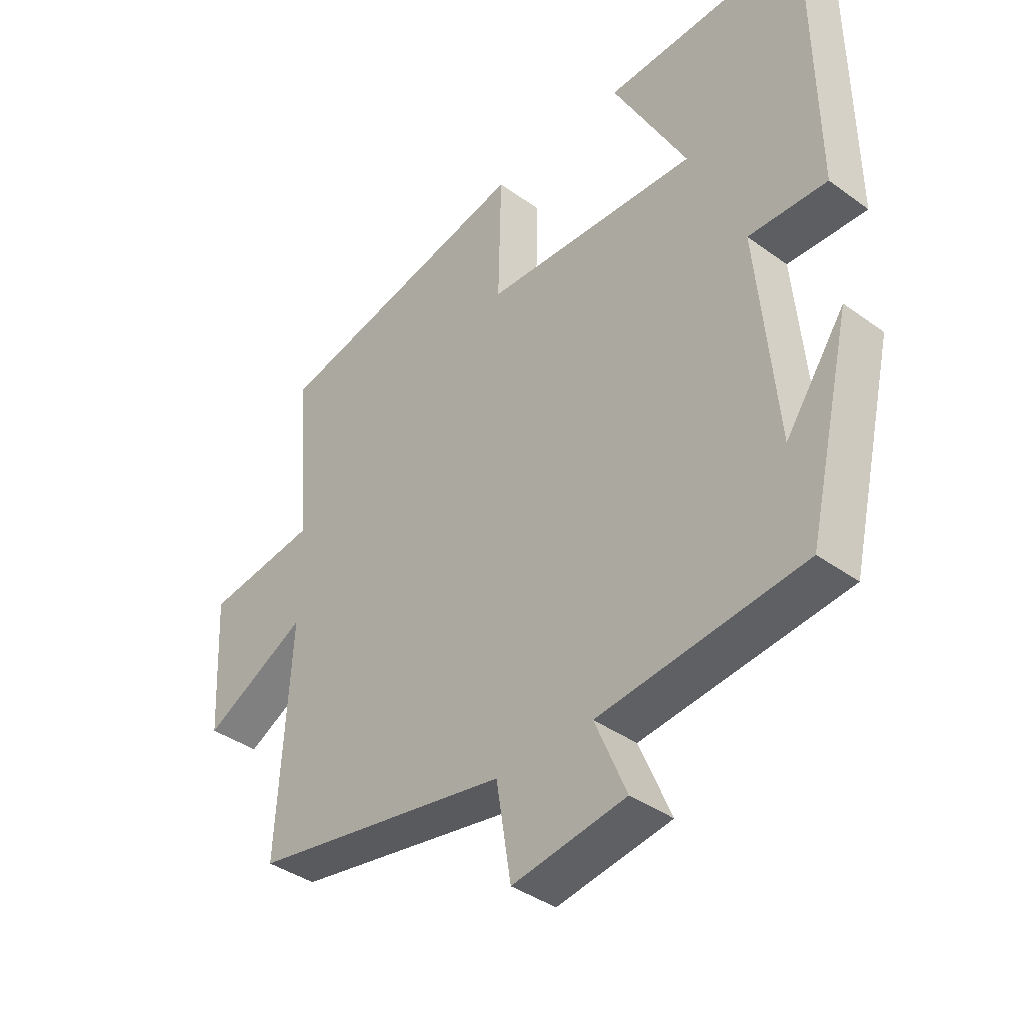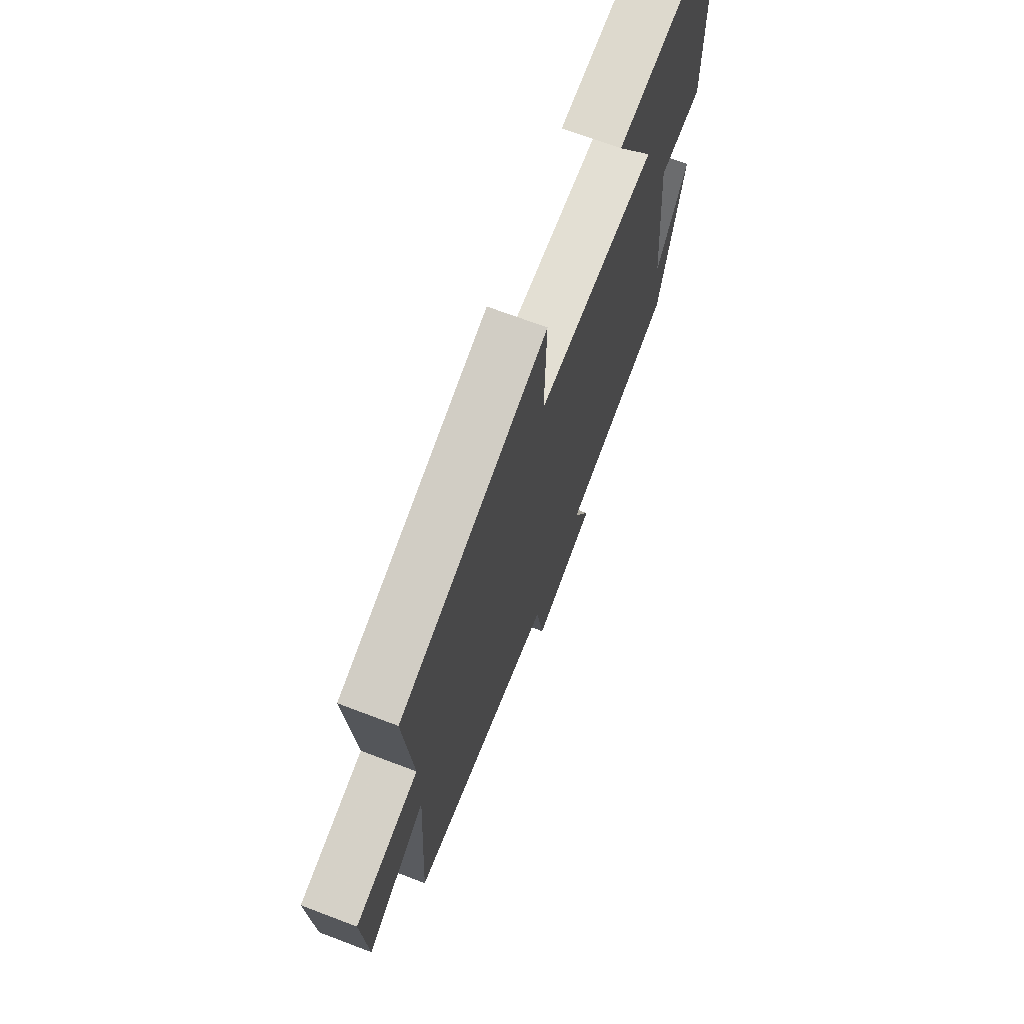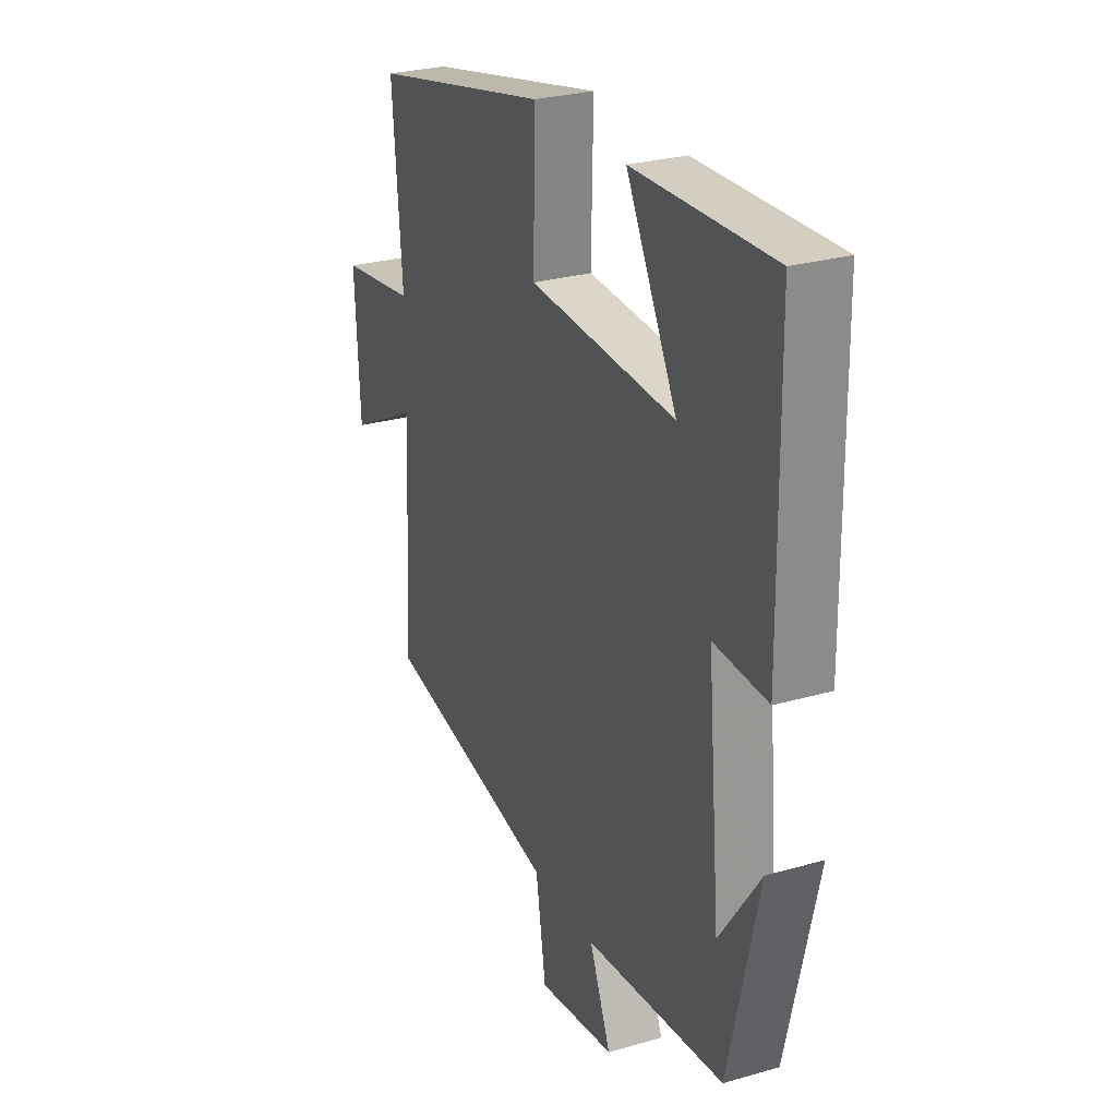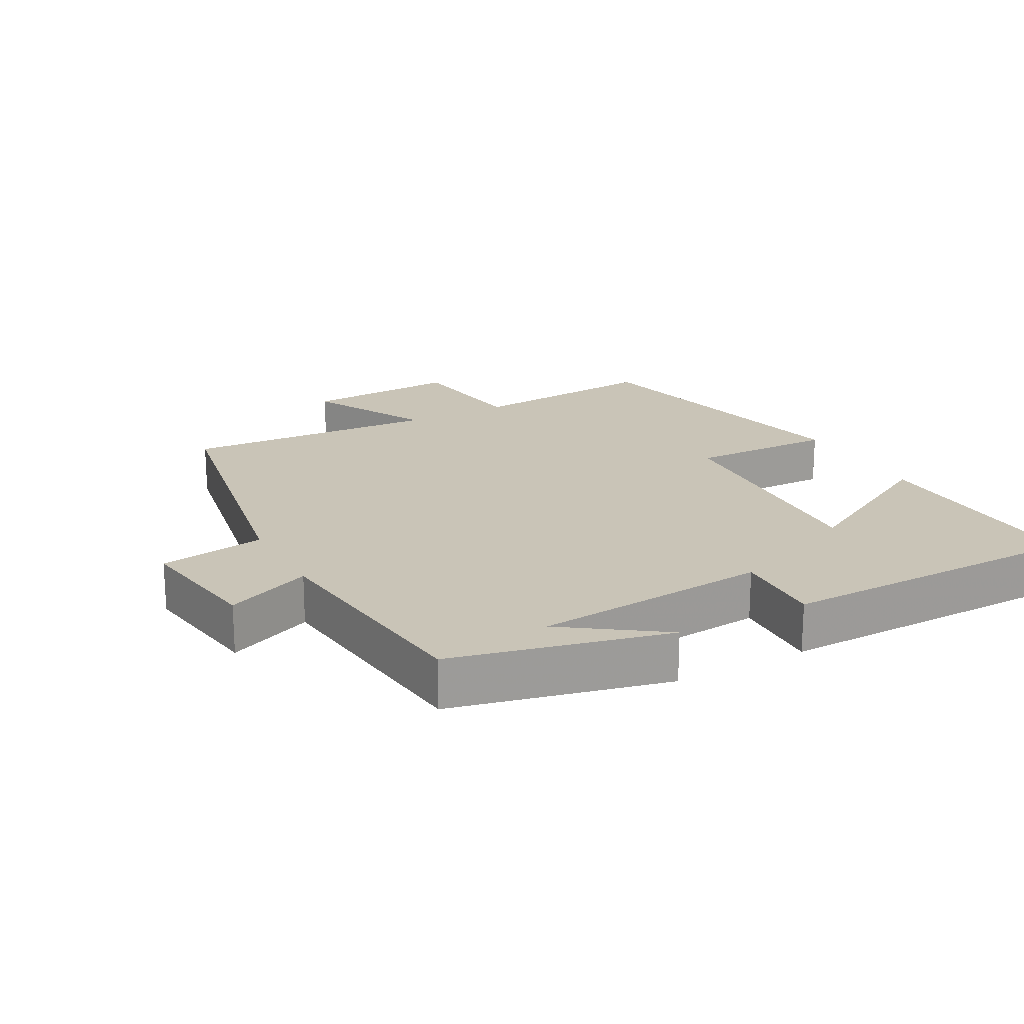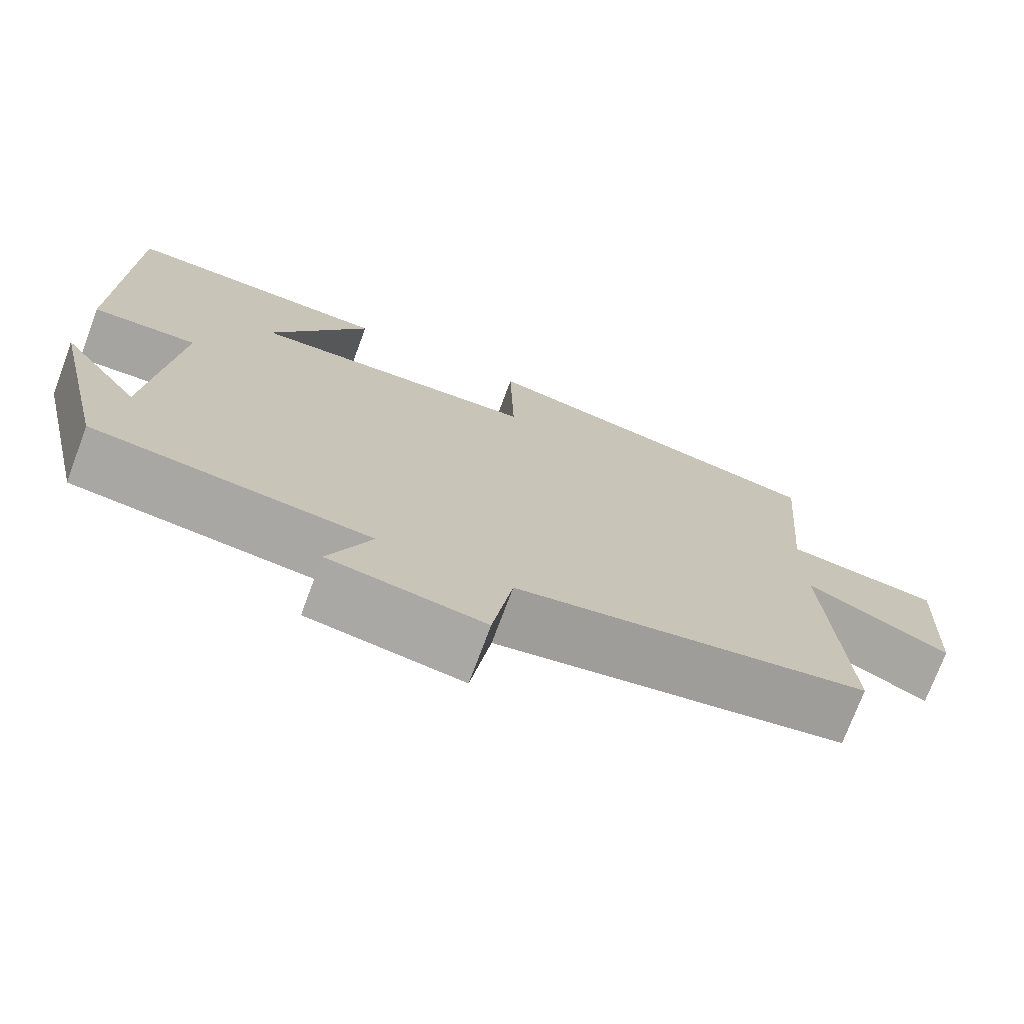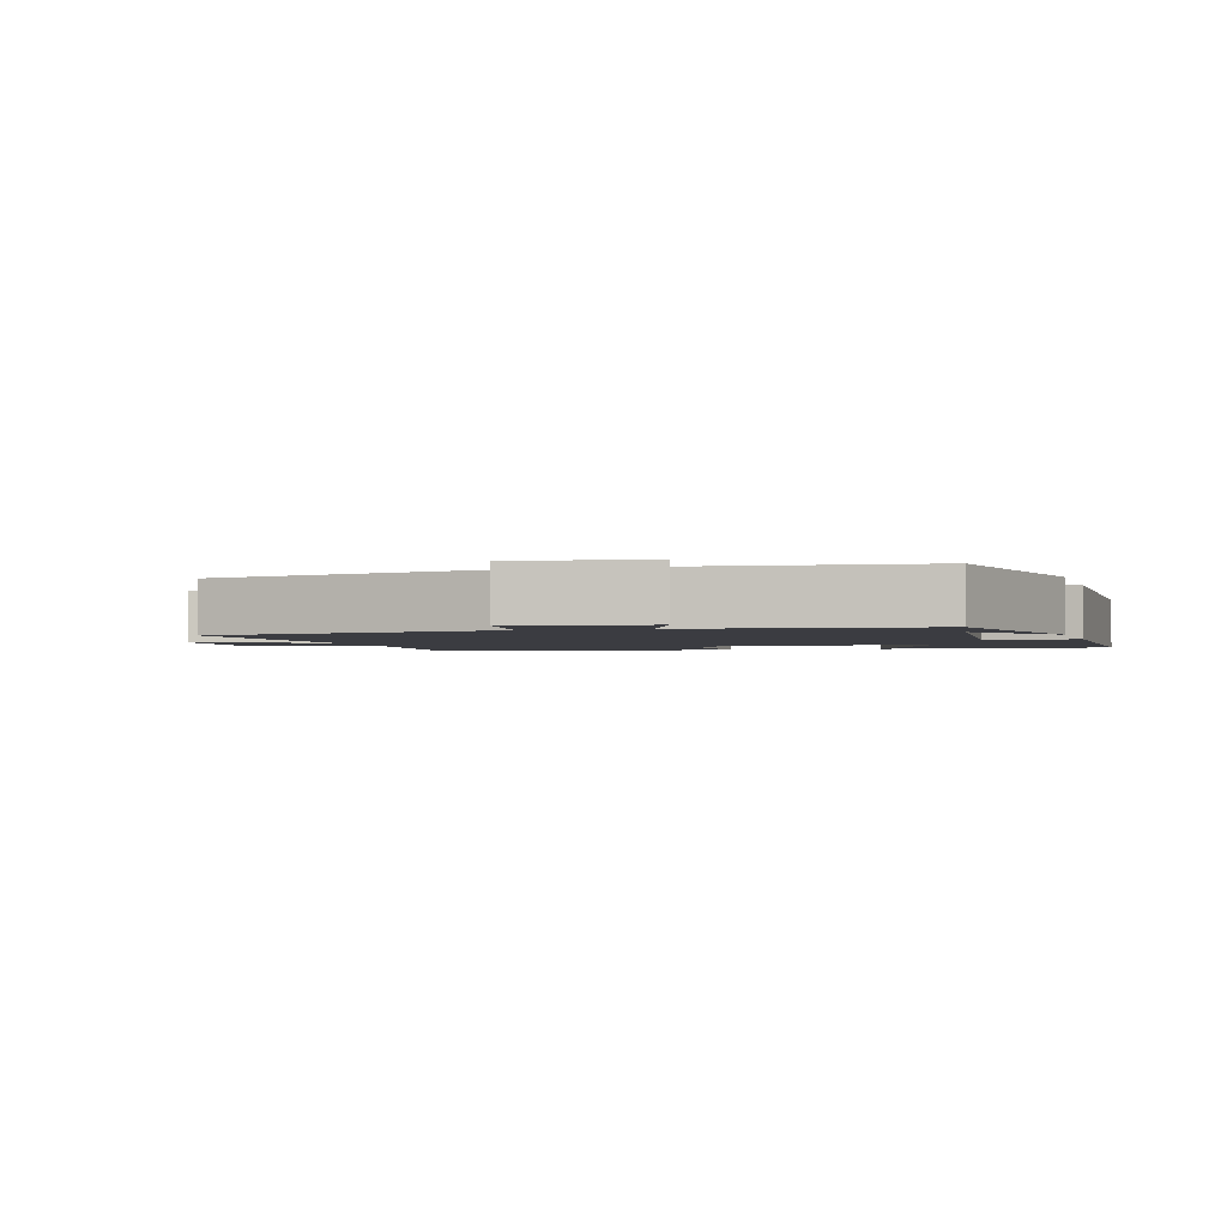
<metadata>
{"format":"obj","ext":"obj","renderer":"f3d","projection":"perspective","resolution":1024,"background":"white","views":[{"elev":-39.0,"azim":-132.2,"up":"+Z"},{"elev":69.9,"azim":110.8,"up":"+Z"},{"elev":27.4,"azim":-113.9,"up":"+Z"},{"elev":20.0,"azim":-118.5,"up":"+Y"},{"elev":-73.7,"azim":-20.4,"up":"+Z"},{"elev":-2.2,"azim":-163.3,"up":"+Y"}]}
</metadata>
<code>
v -0.494 0.07 0.512
v -0.153 0.07 0.5
v -0.278 0.07 0.269
v 0.084 0.07 0.287
v 0.079 0.07 0.5
v 0.524 0.07 0.402
v 0.5 0.07 0.118
v 0.689 0.07 0.092
v 0.677 0.07 -0.136
v 0.5 0.07 -0.044
v 0.522 0.07 -0.42
v 0.083 0.07 -0.5
v 0.058 0.07 -0.656
v -0.134 0.07 -0.626
v -0.081 0.07 -0.5
v -0.426 0.07 -0.462
v -0.5 0.07 -0.145
v -0.4 0.07 -0.288
v -0.368 0.07 0.06
v -0.5 0.07 0.055
v -0.494 0 0.512
v -0.153 0 0.5
v -0.278 0 0.269
v 0.084 0 0.287
v 0.079 0 0.5
v 0.524 0 0.402
v 0.5 0 0.118
v 0.689 0 0.092
v 0.677 0 -0.136
v 0.5 0 -0.044
v 0.522 0 -0.42
v 0.083 0 -0.5
v 0.058 0 -0.656
v -0.134 0 -0.626
v -0.081 0 -0.5
v -0.426 0 -0.462
v -0.5 0 -0.145
v -0.4 0 -0.288
v -0.368 0 0.06
v -0.5 0 0.055
f 19 20 1
f 16 17 18
f 15 16 18
f 15 18 19
f 12 13 14 15
f 12 15 19
f 11 12 19
f 10 11 19
f 7 8 9 10
f 7 10 19
f 4 5 6 7
f 3 4 7 19
f 1 2 3
f 1 3 19
f 21 40 39
f 38 37 36
f 38 36 35
f 39 38 35
f 35 34 33 32
f 39 35 32
f 39 32 31
f 39 31 30
f 30 29 28 27
f 39 30 27
f 27 26 25 24
f 39 27 24 23
f 23 22 21
f 39 23 21
f 1 21 22 2
f 2 22 23 3
f 3 23 24 4
f 4 24 25 5
f 5 25 26 6
f 6 26 27 7
f 7 27 28 8
f 8 28 29 9
f 9 29 30 10
f 10 30 31 11
f 11 31 32 12
f 12 32 33 13
f 13 33 34 14
f 14 34 35 15
f 15 35 36 16
f 16 36 37 17
f 17 37 38 18
f 18 38 39 19
f 19 39 40 20
f 20 40 21 1

</code>
